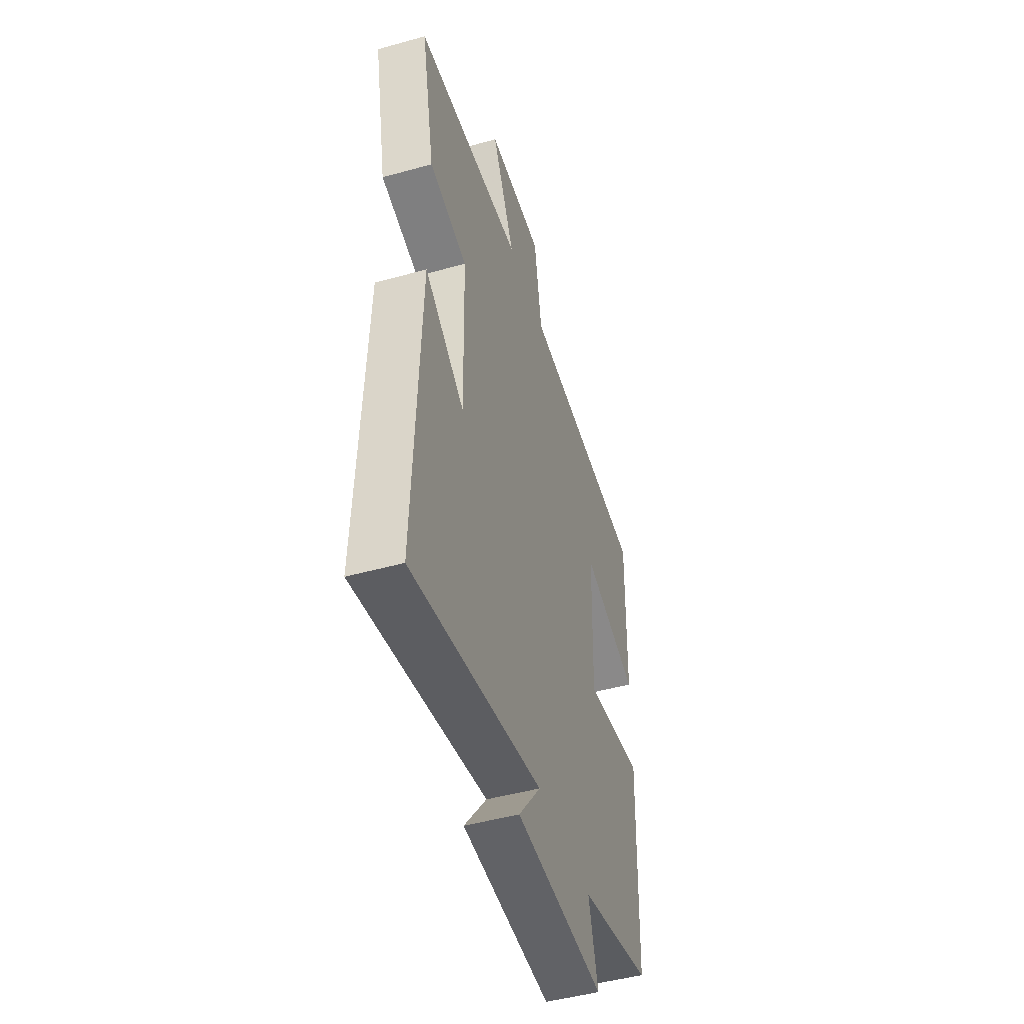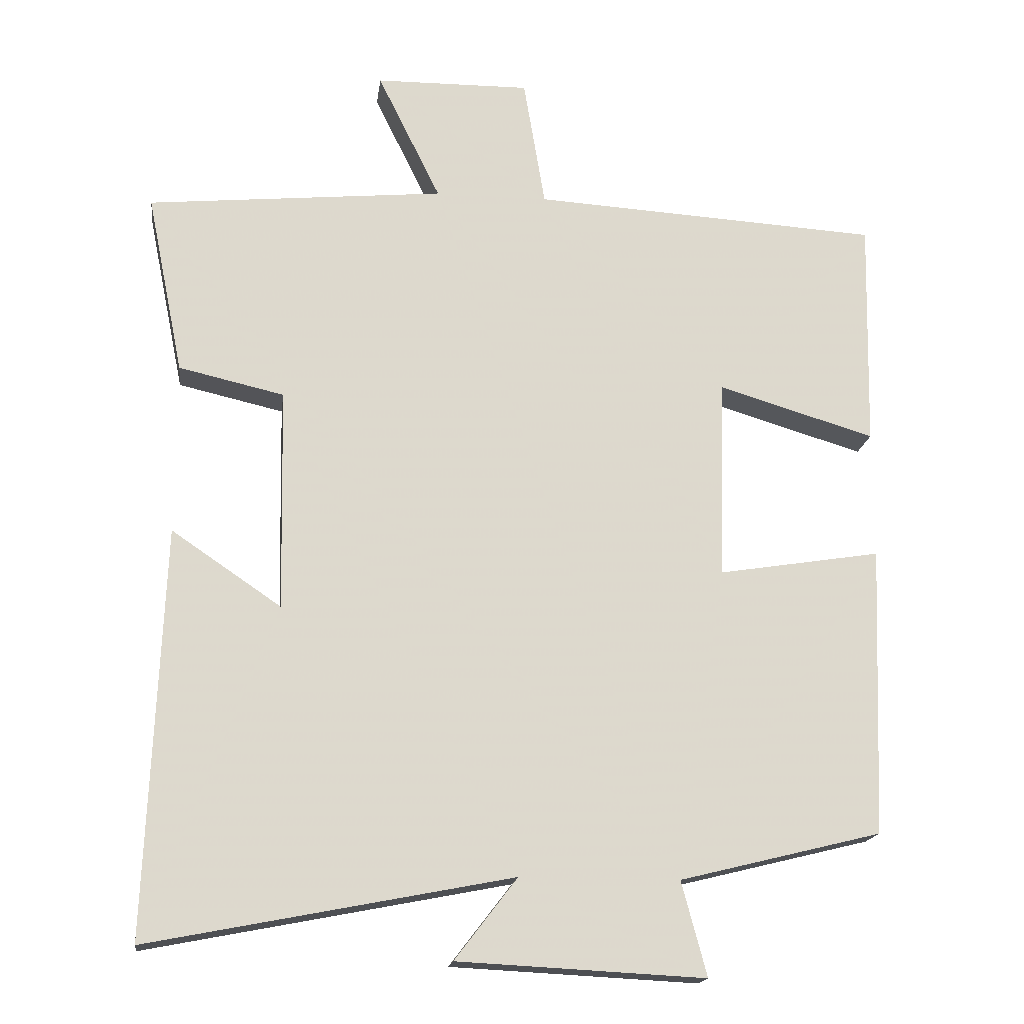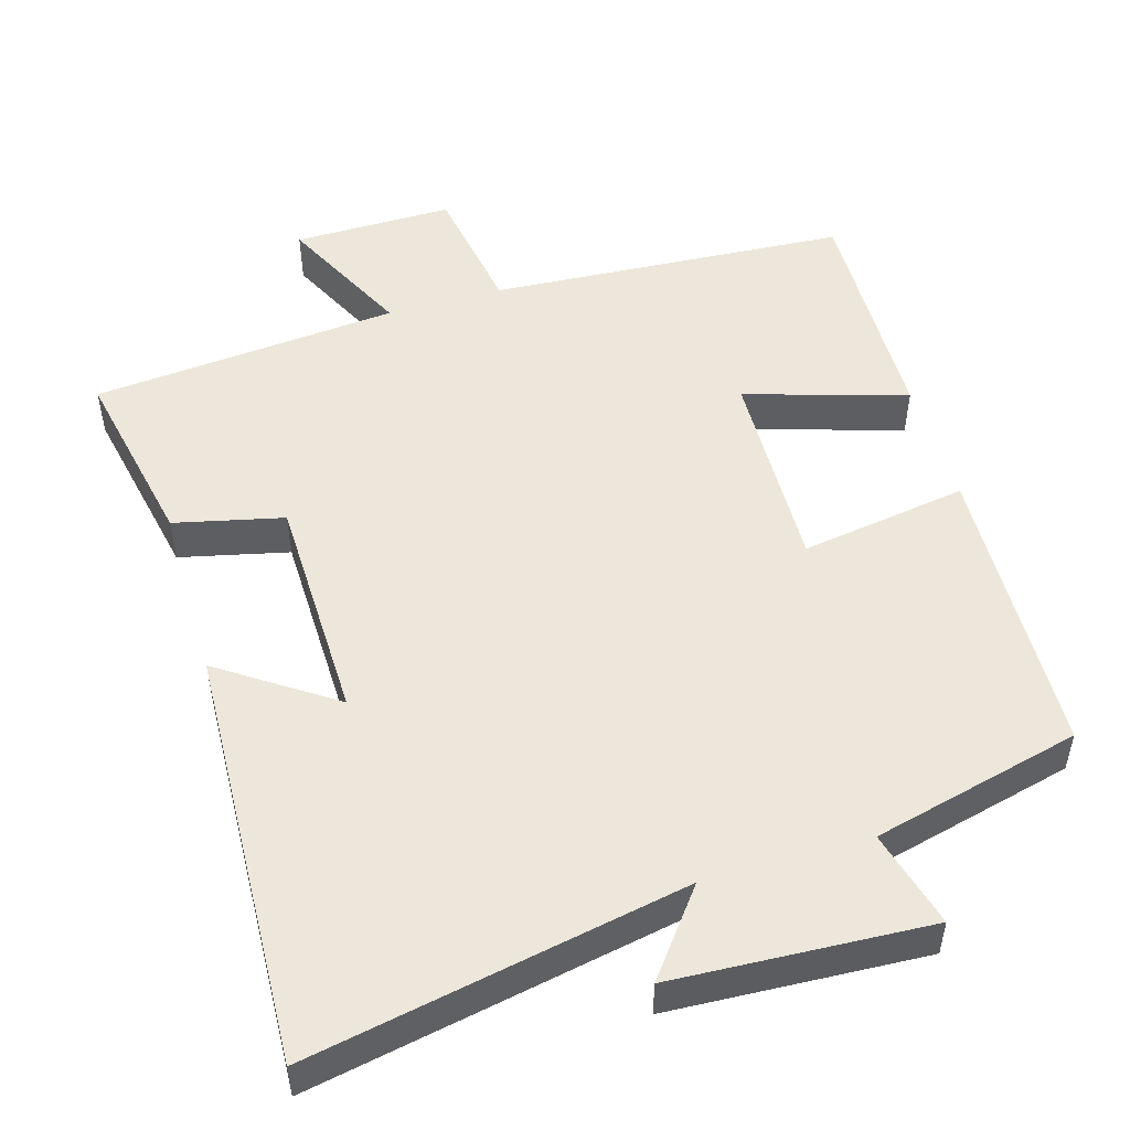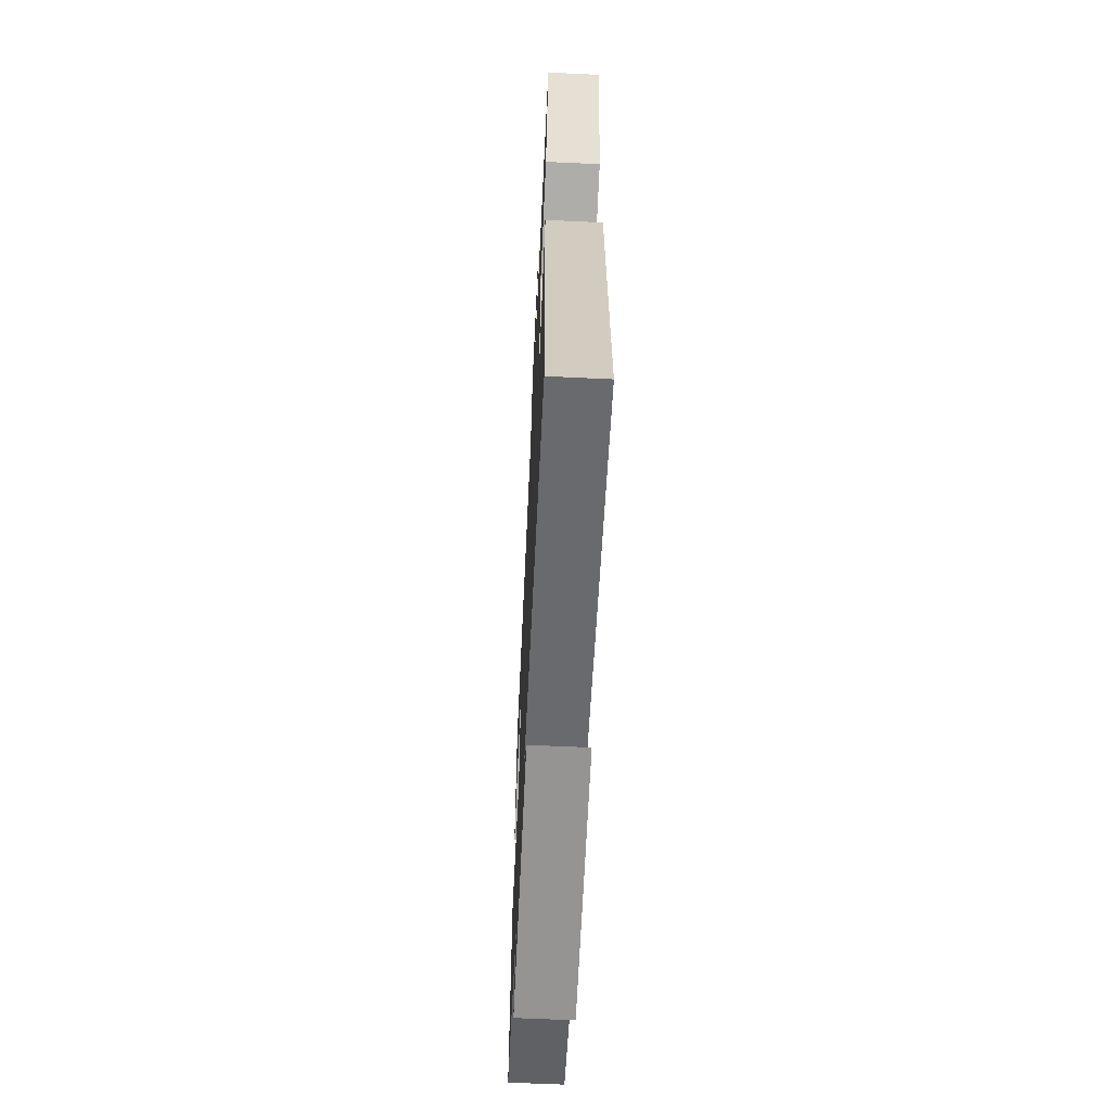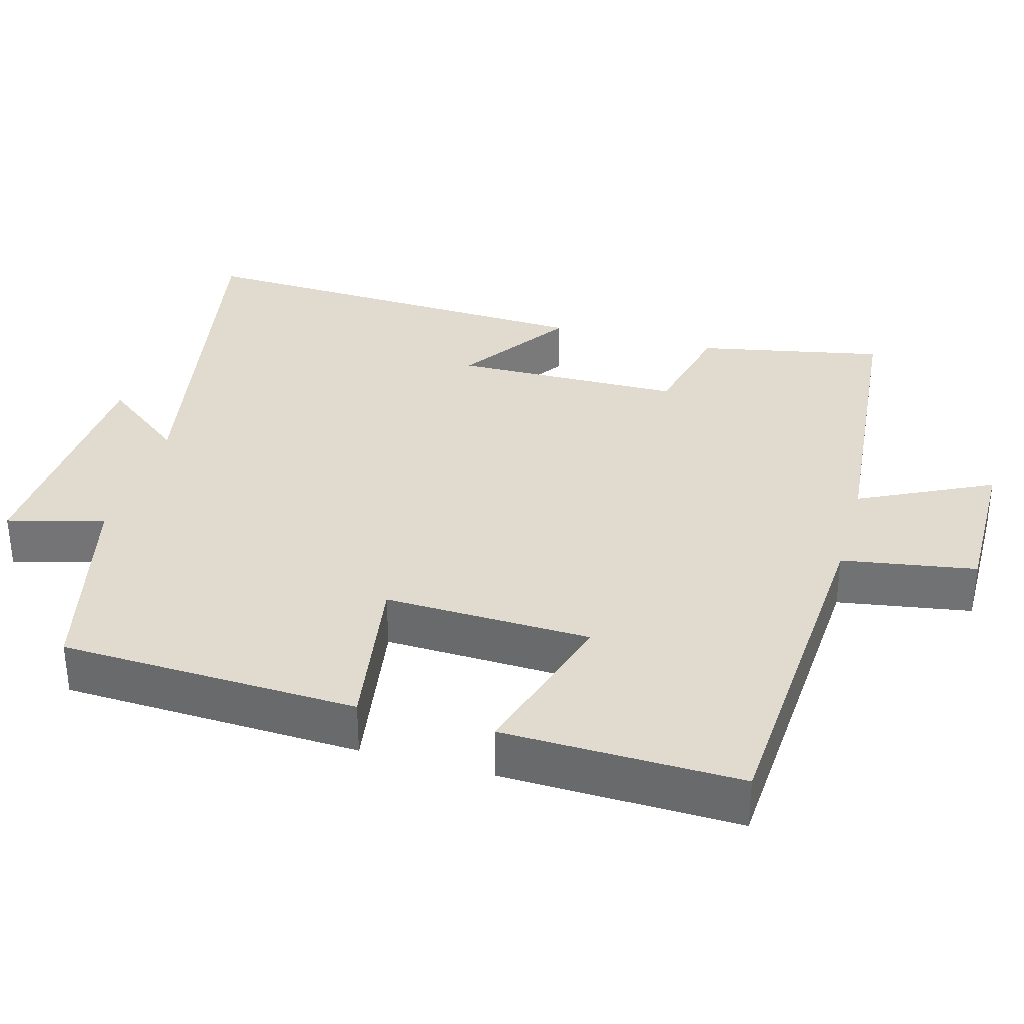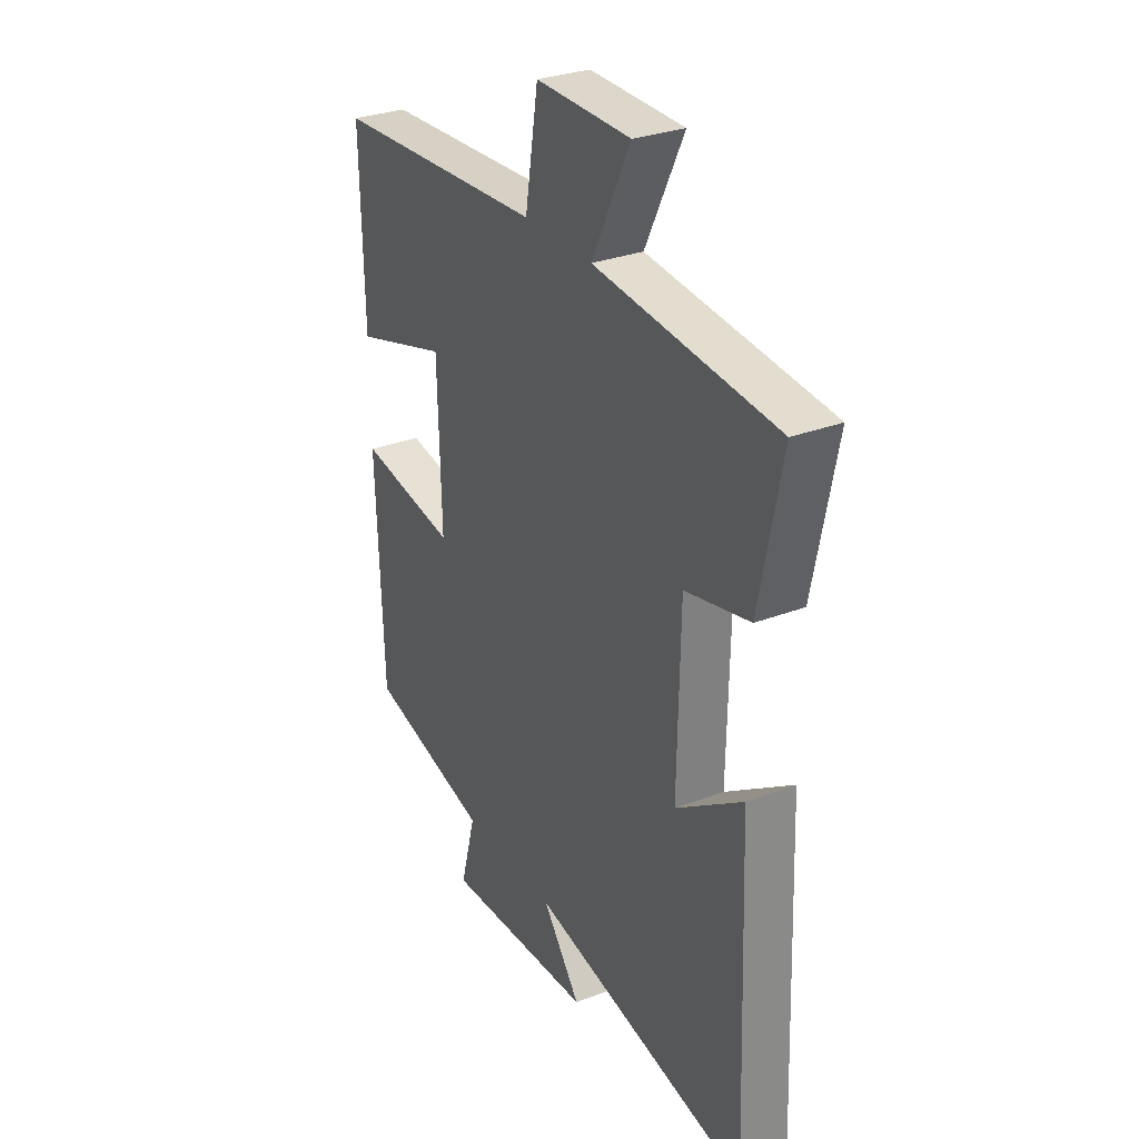
<metadata>
{"format":"obj","ext":"obj","renderer":"f3d","projection":"perspective","resolution":1024,"background":"white","views":[{"elev":-47.9,"azim":107.3,"up":"+Z"},{"elev":-17.3,"azim":172.8,"up":"+Z"},{"elev":50.7,"azim":163.6,"up":"+Y"},{"elev":-64.1,"azim":87.3,"up":"+Z"},{"elev":33.7,"azim":-74.3,"up":"+Y"},{"elev":30.1,"azim":60.9,"up":"+Z"}]}
</metadata>
<code>
v 0.551 0.07 0.461
v 0.5 0.07 0.209
v 0.353 0.07 0.175
v 0.347 0.07 -0.135
v 0.5 0.07 -0.031
v 0.523 0.07 -0.598
v 0.018 0.07 -0.5
v 0.105 0.07 -0.613
v -0.239 0.07 -0.631
v -0.204 0.07 -0.5
v -0.485 0.07 -0.431
v -0.5 0.07 -0.028
v -0.274 0.07 -0.064
v -0.282 0.07 0.216
v -0.5 0.07 0.15
v -0.507 0.07 0.47
v -0.022 0.07 0.5
v 0.008 0.07 0.681
v 0.224 0.07 0.679
v 0.136 0.07 0.5
v 0.551 0 0.461
v 0.5 0 0.209
v 0.353 0 0.175
v 0.347 0 -0.135
v 0.5 0 -0.031
v 0.523 0 -0.598
v 0.018 0 -0.5
v 0.105 0 -0.613
v -0.239 0 -0.631
v -0.204 0 -0.5
v -0.485 0 -0.431
v -0.5 0 -0.028
v -0.274 0 -0.064
v -0.282 0 0.216
v -0.5 0 0.15
v -0.507 0 0.47
v -0.022 0 0.5
v 0.008 0 0.681
v 0.224 0 0.679
v 0.136 0 0.5
f 17 18 19 20
f 14 15 16 17
f 13 14 17 20
f 10 11 12 13
f 10 13 20 1
f 7 8 9 10
f 4 5 6 7
f 3 4 7 10
f 1 2 3
f 1 3 10
f 40 39 38 37
f 37 36 35 34
f 40 37 34 33
f 33 32 31 30
f 21 40 33 30
f 30 29 28 27
f 27 26 25 24
f 30 27 24 23
f 23 22 21
f 30 23 21
f 1 21 22 2
f 2 22 23 3
f 3 23 24 4
f 4 24 25 5
f 5 25 26 6
f 6 26 27 7
f 7 27 28 8
f 8 28 29 9
f 9 29 30 10
f 10 30 31 11
f 11 31 32 12
f 12 32 33 13
f 13 33 34 14
f 14 34 35 15
f 15 35 36 16
f 16 36 37 17
f 17 37 38 18
f 18 38 39 19
f 19 39 40 20
f 20 40 21 1

</code>
